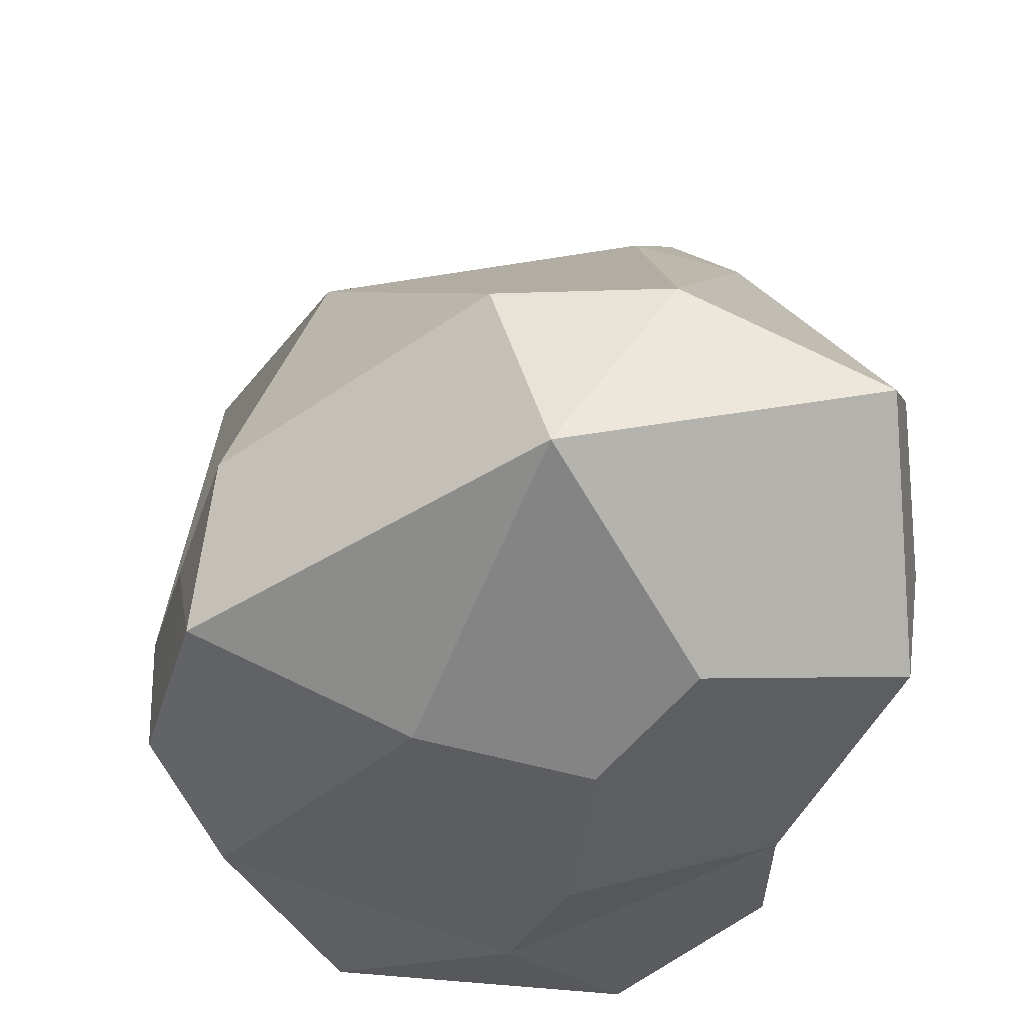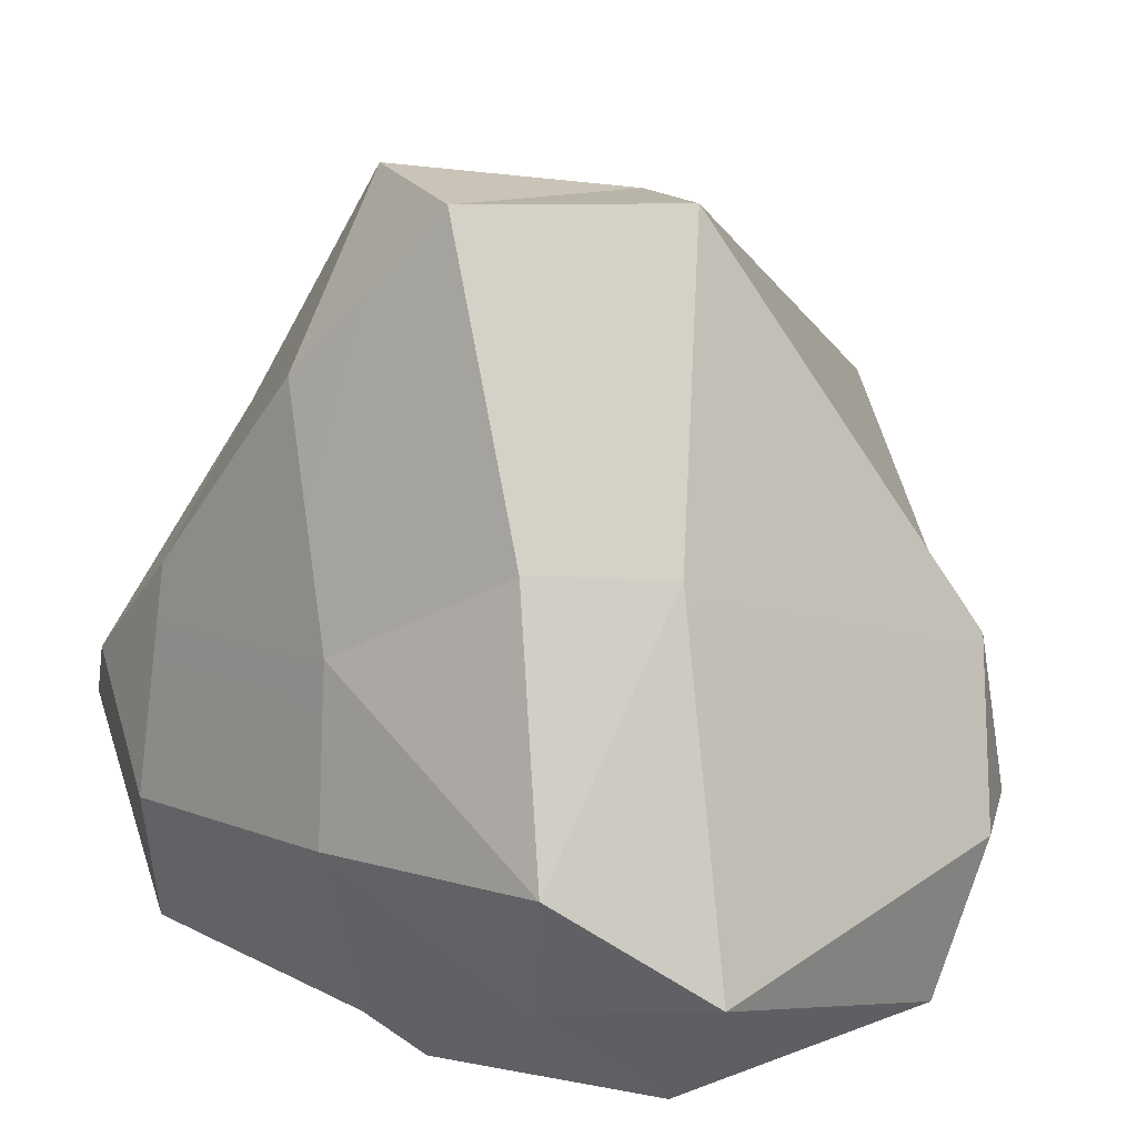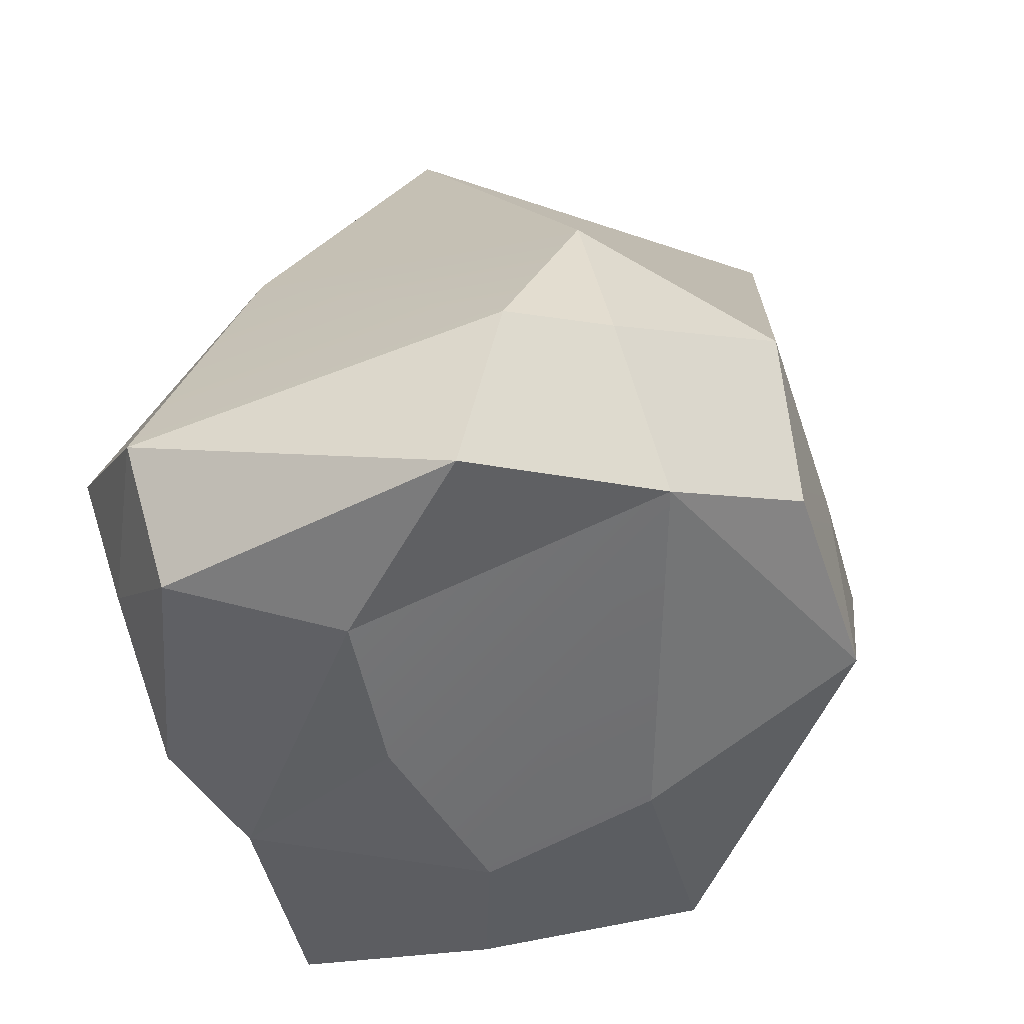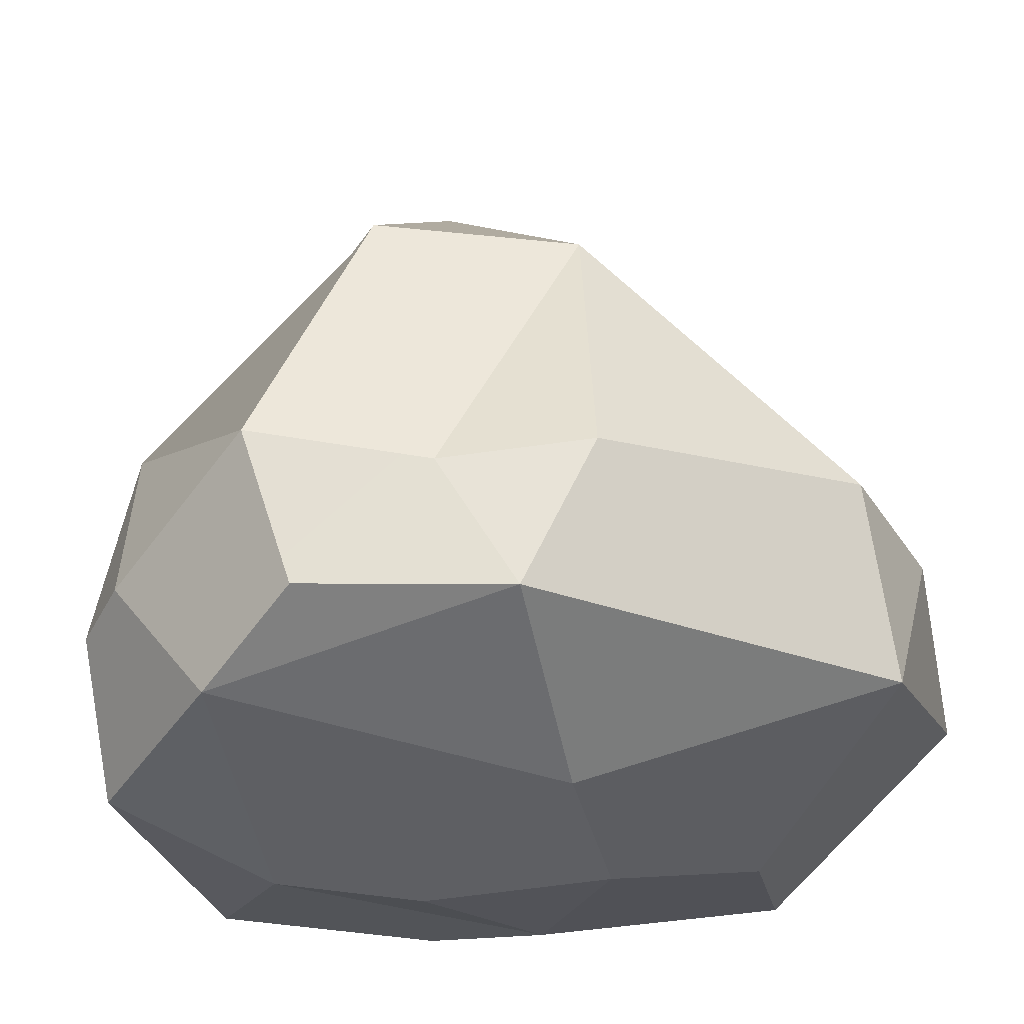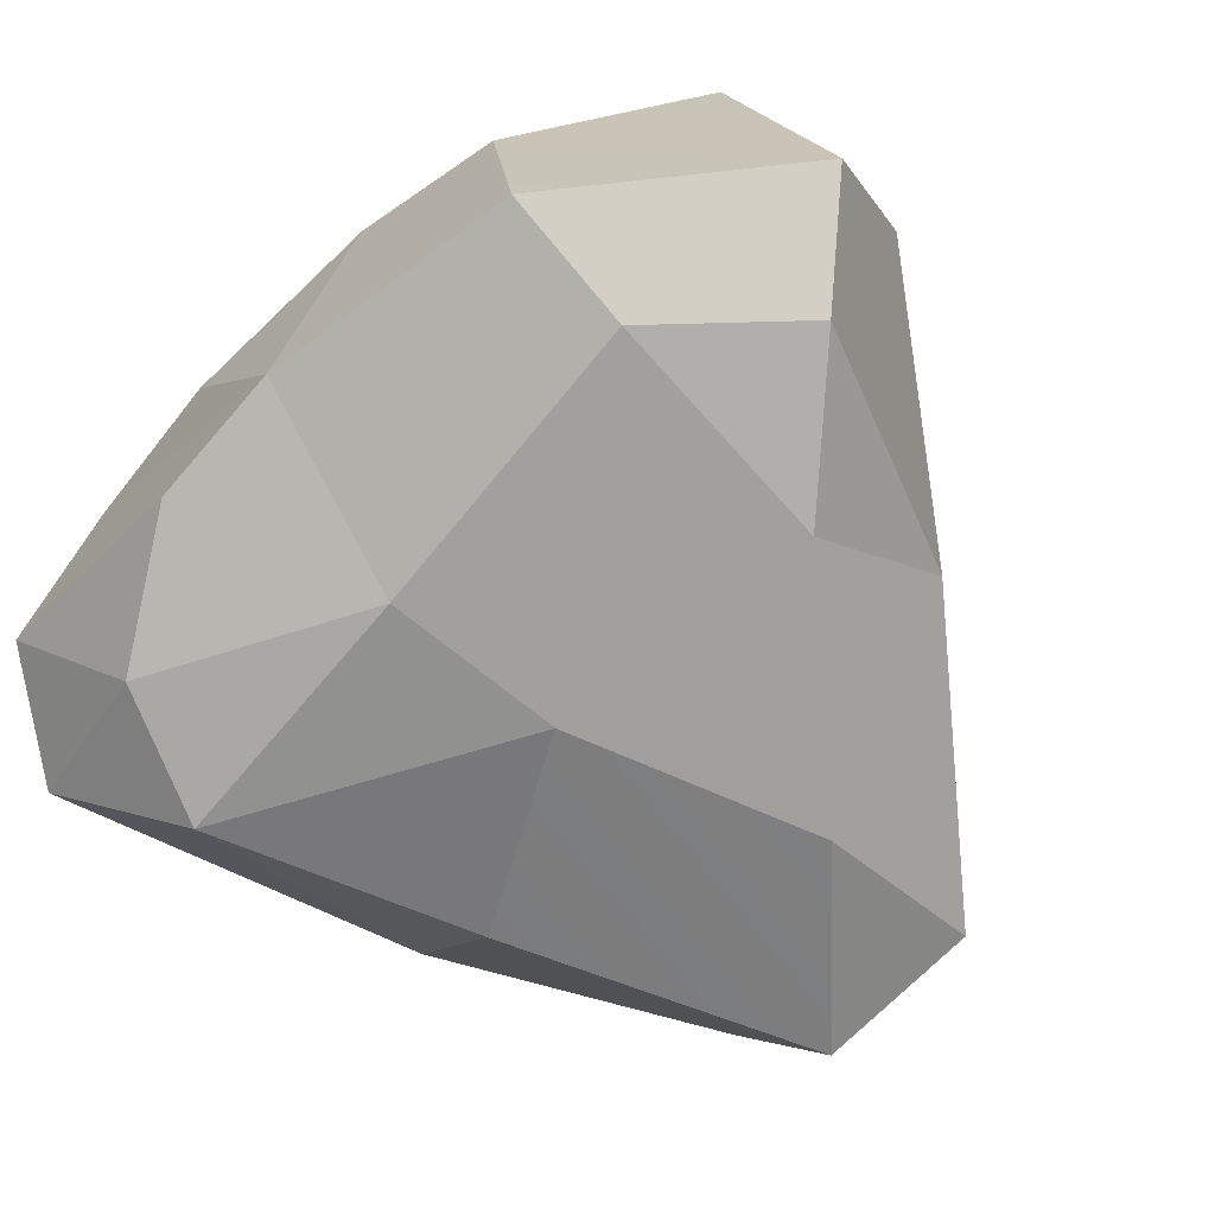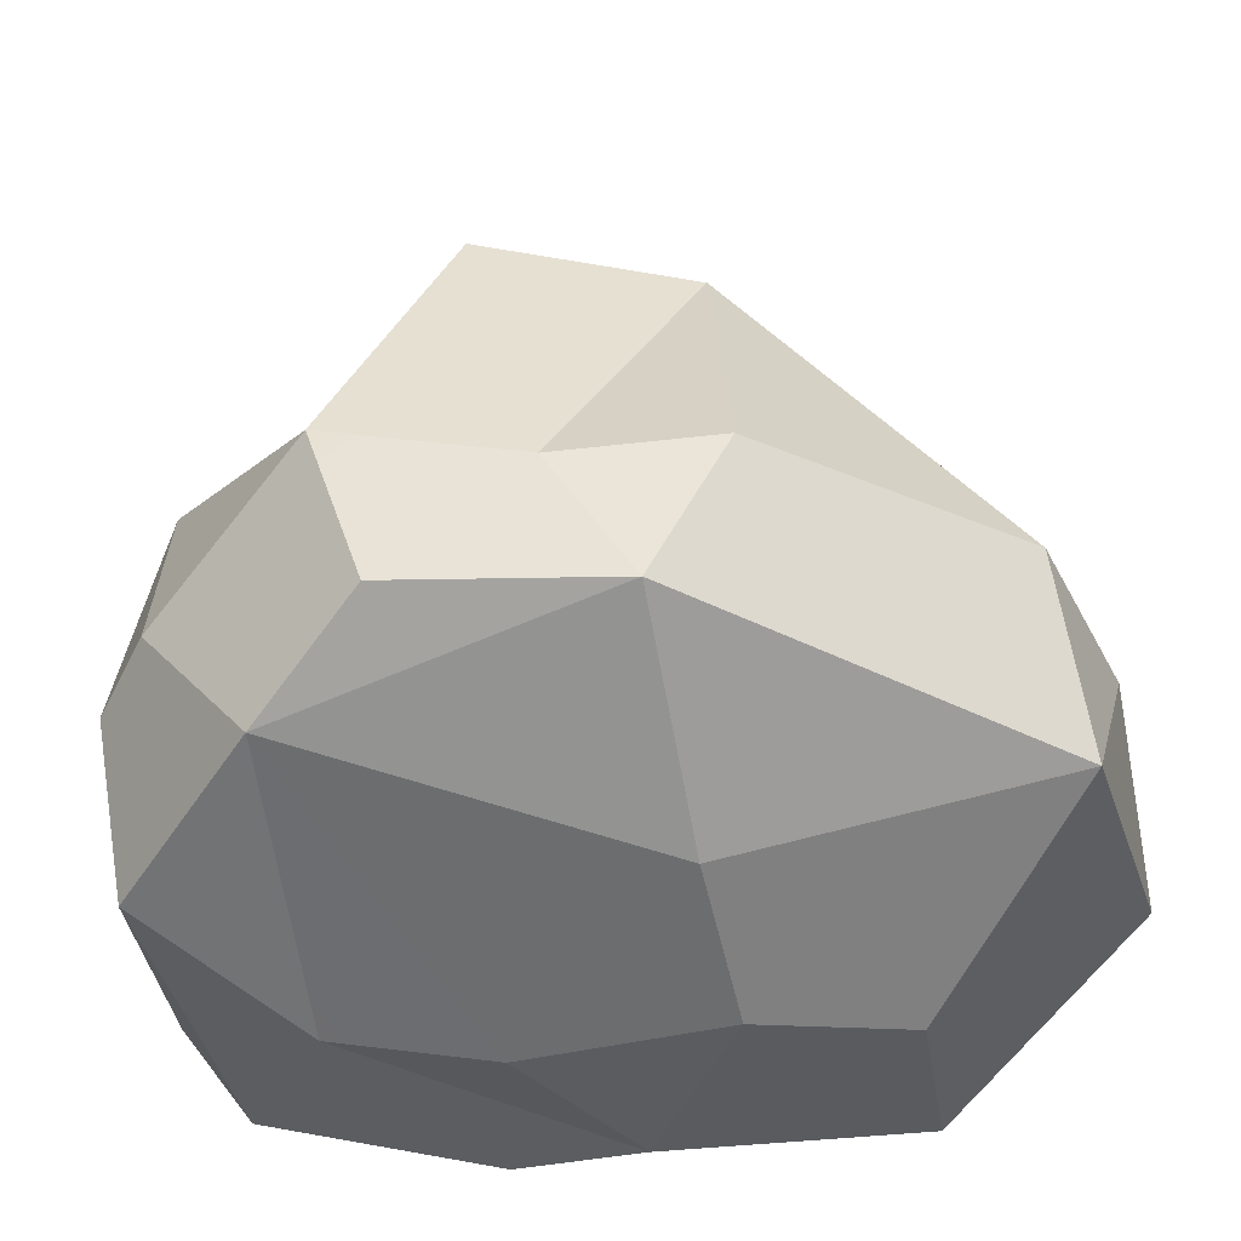
<metadata>
{"format":"obj","ext":"obj","renderer":"f3d","projection":"perspective","resolution":1024,"background":"white","views":[{"elev":-41.3,"azim":78.7,"up":"+Y"},{"elev":16.7,"azim":-130.4,"up":"+Y"},{"elev":-46.3,"azim":-66.7,"up":"+Y"},{"elev":-30.3,"azim":11.6,"up":"+Y"},{"elev":-77.5,"azim":44.0,"up":"+Z"},{"elev":-43.1,"azim":10.1,"up":"+Y"}]}
</metadata>
<code>
v -0.6046 -0.8005 -0.01652
v 0.04377 -0.7754 -0.6269
v -0.1918 -0.8535 -0.09834
v -0.8682 -0.7392 -0.3988
v -0.6782 -0.5057 -0.659
v -0.307 -0.745 -0.6891
v -0.6046 -0.8005 -0.01652
v -0.9462 -0.7133 0.4272
v -0.8682 -0.7392 -0.3988
v -0.8247 0.1791 0.705
v -0.8347 -0.2678 0.7957
v -0.4097 -0.0005156 1.092
v 0.3292 -0.7696 0.4237
v 0.3123 -0.4996 1.028
v -0.5619 -0.6112 0.825
v 1.193 -0.4737 0.239
v 0.3123 -0.4996 1.028
v 0.3292 -0.7696 0.4237
v -0.0831 -0.2384 -0.8387
v -0.6782 -0.5057 -0.659
v -0.7924 -0.164 -0.7326
v 0.3123 -0.4996 1.028
v -0.2626 -0.4614 1.078
v -0.5619 -0.6112 0.825
v 0.799 0.6576 -0.4011
v 0.7007 0.816 -0.1315
v 1.269 0.03827 -0.08012
v 0.2383 1.355 -0.3765
v 0.7007 0.816 -0.1315
v 0.799 0.6576 -0.4011
v 0.2383 1.355 -0.3765
v -0.1783 1.314 -0.4913
v -0.07352 1.27 0.2095
v 0.7052 -0.3262 -0.8571
v 0.6787 0.3095 -0.7723
v 1.031 -0.01119 -0.7579
v 0.799 0.6576 -0.4011
v 1.031 -0.01119 -0.7579
v 0.6787 0.3095 -0.7723
v 0.3123 -0.4996 1.028
v 0.5075 -0.08238 0.9978
v 0.09647 -0.1285 1.056
v 0.09647 -0.1285 1.056
v 0.5075 -0.08238 0.9978
v 0.4224 0.7302 0.7293
v -0.9969 -0.2833 0.5679
v -1.077 -0.4303 -0.4175
v -0.9462 -0.7133 0.4272
v -0.9462 -0.7133 0.4272
v -1.077 -0.4303 -0.4175
v -0.8682 -0.7392 -0.3988
v -0.8347 -0.2678 0.7957
v -0.8247 0.1791 0.705
v -0.9969 -0.2833 0.5679
v -0.1783 1.314 -0.4913
v -0.4357 1.291 0.06529
v -0.07352 1.27 0.2095
v -0.1078 0.7005 0.9704
v -0.07352 1.27 0.2095
v -0.4357 1.291 0.06529
v 1.269 0.03827 -0.08012
v 1.132 0.06557 0.381
v 1.193 -0.4737 0.239
v -0.5619 -0.6112 0.825
v -0.9462 -0.7133 0.4272
v -0.6046 -0.8005 -0.01652
v 1.287 -0.2345 -0.6258
v 1.269 0.03827 -0.08012
v 1.193 -0.4737 0.239
v 0.04377 -0.7754 -0.6269
v 0.3494 -0.8486 -0.0528
v -0.1918 -0.8535 -0.09834
v -0.1783 1.314 -0.4913
v 0.2383 1.355 -0.3765
v 0.2168 0.8703 -0.6808
v -0.7924 -0.164 -0.7326
v -0.03262 0.227 -0.7724
v -0.0831 -0.2384 -0.8387
v -0.5379 0.5134 -0.5774
v -0.03262 0.227 -0.7724
v -0.7924 -0.164 -0.7326
v -1.077 -0.4303 -0.4175
v -0.7924 -0.164 -0.7326
v -0.6782 -0.5057 -0.659
v -1.077 -0.4303 -0.4175
v -0.6782 -0.5057 -0.659
v -0.8682 -0.7392 -0.3988
v 0.4224 0.7302 0.7293
v 0.5075 -0.08238 0.9978
v 1.132 0.06557 0.381
v -0.1078 0.7005 0.9704
v 0.4224 0.7302 0.7293
v -0.07352 1.27 0.2095
v -1.077 -0.4303 -0.4175
v -0.7649 0.4979 -0.2762
v -0.7924 -0.164 -0.7326
v -0.5379 0.5134 -0.5774
v -0.7924 -0.164 -0.7326
v -0.7649 0.4979 -0.2762
v -0.8682 -0.7392 -0.3988
v -0.307 -0.745 -0.6891
v -0.6046 -0.8005 -0.01652
v 0.04377 -0.7754 -0.6269
v 0.04377 -0.7754 -0.6269
v -0.0831 -0.2384 -0.8387
v 0.7052 -0.3262 -0.8571
v 0.7257 -0.6859 -0.7956
v 0.7383 -0.7859 -0.2343
v 1.287 -0.2345 -0.6258
v 1.193 -0.4737 0.239
v 0.7257 -0.6859 -0.7956
v -0.0831 -0.2384 -0.8387
v -0.03262 0.227 -0.7724
v 0.7052 -0.3262 -0.8571
v 0.6787 0.3095 -0.7723
v 0.2168 0.8703 -0.6808
v 0.799 0.6576 -0.4011
v 1.269 0.03827 -0.08012
v 1.287 -0.2345 -0.6258
v 1.031 -0.01119 -0.7579
v -0.2626 -0.4614 1.078
v 0.3123 -0.4996 1.028
v 0.09647 -0.1285 1.056
v -0.4097 -0.0005156 1.092
v -0.1918 -0.8535 -0.09834
v -0.5619 -0.6112 0.825
v -0.6046 -0.8005 -0.01652
v 0.3494 -0.8486 -0.0528
v 0.3292 -0.7696 0.4237
v -0.8247 0.1791 0.705
v -0.4357 1.291 0.06529
v -0.7649 0.4979 -0.2762
v -0.9969 -0.2833 0.5679
v -1.077 -0.4303 -0.4175
v -0.4357 1.291 0.06529
v -0.1783 1.314 -0.4913
v -0.5379 0.5134 -0.5774
v -0.7649 0.4979 -0.2762
v 0.7383 -0.7859 -0.2343
v 1.193 -0.4737 0.239
v 0.3292 -0.7696 0.4237
v 0.3494 -0.8486 -0.0528
v -0.6782 -0.5057 -0.659
v -0.0831 -0.2384 -0.8387
v 0.04377 -0.7754 -0.6269
v -0.307 -0.745 -0.6891
v -0.9462 -0.7133 0.4272
v -0.5619 -0.6112 0.825
v -0.8347 -0.2678 0.7957
v -0.9969 -0.2833 0.5679
v -0.4097 -0.0005156 1.092
v -0.1078 0.7005 0.9704
v -0.4357 1.291 0.06529
v -0.8247 0.1791 0.705
v -0.4097 -0.0005156 1.092
v -0.8347 -0.2678 0.7957
v -0.5619 -0.6112 0.825
v -0.2626 -0.4614 1.078
v -0.4097 -0.0005156 1.092
v 0.09647 -0.1285 1.056
v 0.4224 0.7302 0.7293
v -0.1078 0.7005 0.9704
v 1.031 -0.01119 -0.7579
v 1.287 -0.2345 -0.6258
v 0.7257 -0.6859 -0.7956
v 0.7052 -0.3262 -0.8571
v 0.3494 -0.8486 -0.0528
v 0.04377 -0.7754 -0.6269
v 0.7257 -0.6859 -0.7956
v 0.7383 -0.7859 -0.2343
v 1.193 -0.4737 0.239
v 1.132 0.06557 0.381
v 0.5075 -0.08238 0.9978
v 0.3123 -0.4996 1.028
v -0.1783 1.314 -0.4913
v -0.03262 0.227 -0.7724
v -0.5379 0.5134 -0.5774
v 0.2168 0.8703 -0.6808
v 0.2383 1.355 -0.3765
v -0.07352 1.27 0.2095
v 0.4224 0.7302 0.7293
v 0.7007 0.816 -0.1315
v 0.7007 0.816 -0.1315
v 0.4224 0.7302 0.7293
v 1.132 0.06557 0.381
v 1.269 0.03827 -0.08012
v 0.799 0.6576 -0.4011
v 0.6787 0.3095 -0.7723
v 0.2168 0.8703 -0.6808
v 0.2383 1.355 -0.3765
f 1 2 3
f 4 5 6
f 7 8 9
f 10 11 12
f 13 14 15
f 16 17 18
f 19 20 21
f 22 23 24
f 25 26 27
f 28 29 30
f 31 32 33
f 34 35 36
f 37 38 39
f 40 41 42
f 43 44 45
f 46 47 48
f 49 50 51
f 52 53 54
f 55 56 57
f 58 59 60
f 61 62 63
f 64 65 66
f 67 68 69
f 70 71 72
f 73 74 75
f 76 77 78
f 79 80 81
f 82 83 84
f 85 86 87
f 88 89 90
f 91 92 93
f 94 95 96
f 97 98 99
f 100 101 102
f 103 102 101
f 104 105 106
f 104 106 107
f 108 109 110
f 111 109 108
f 112 113 114
f 115 114 113
f 116 115 113
f 117 118 119
f 117 119 120
f 121 122 123
f 124 121 123
f 125 126 127
f 126 125 128
f 126 128 129
f 130 131 132
f 133 130 132
f 133 132 134
f 135 136 137
f 135 137 138
f 139 140 141
f 139 141 142
f 143 144 145
f 143 145 146
f 147 148 149
f 147 149 150
f 151 152 153
f 151 153 154
f 155 156 157
f 155 157 158
f 159 160 161
f 159 161 162
f 163 164 165
f 163 165 166
f 167 168 169
f 167 169 170
f 171 172 173
f 171 173 174
f 175 176 177
f 175 178 176
f 179 180 181
f 179 181 182
f 183 184 185
f 183 185 186
f 187 188 189
f 187 189 190

</code>
